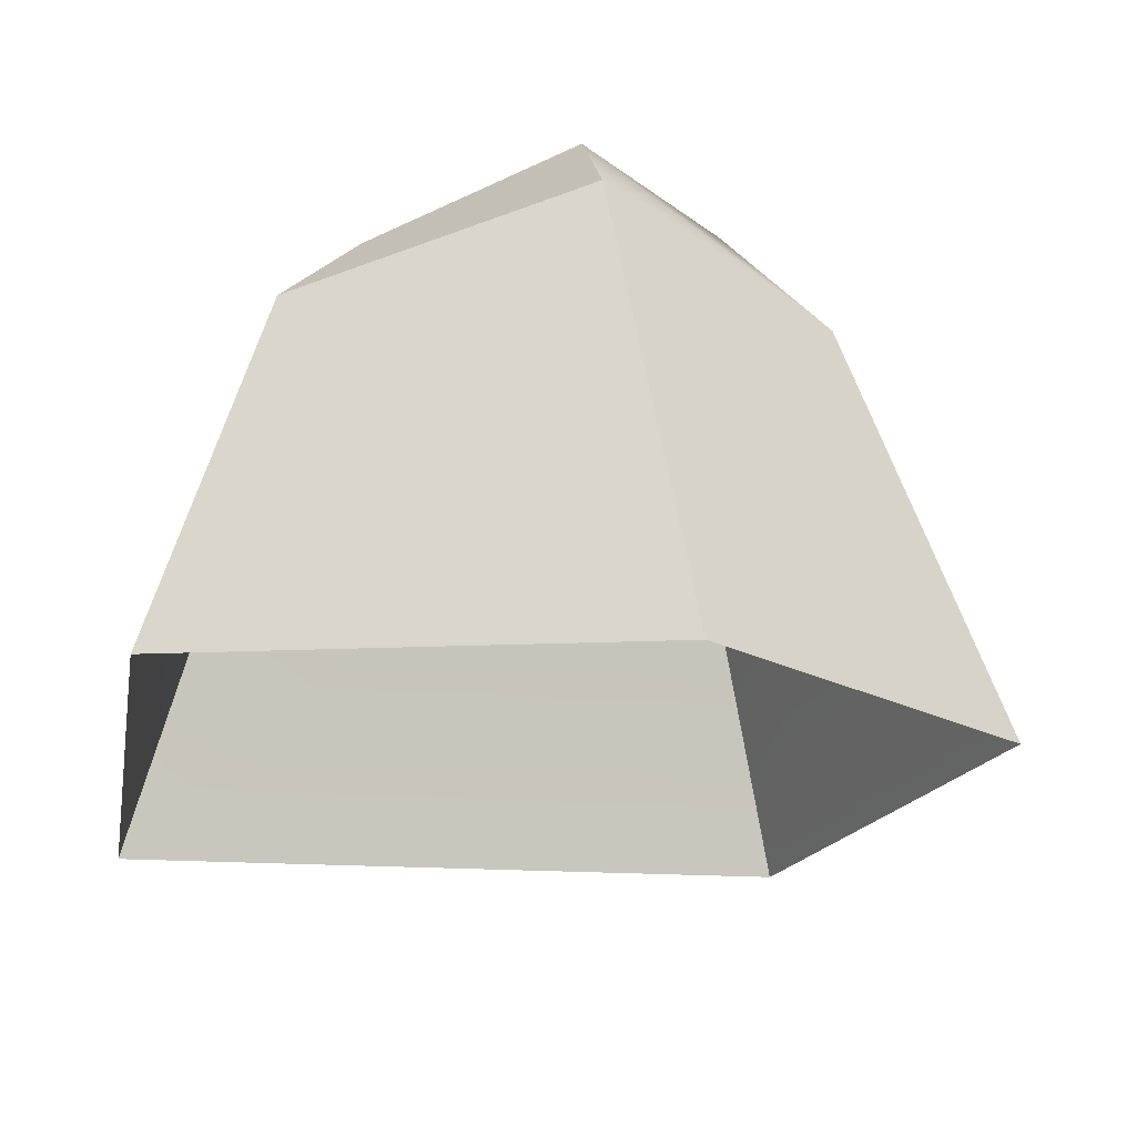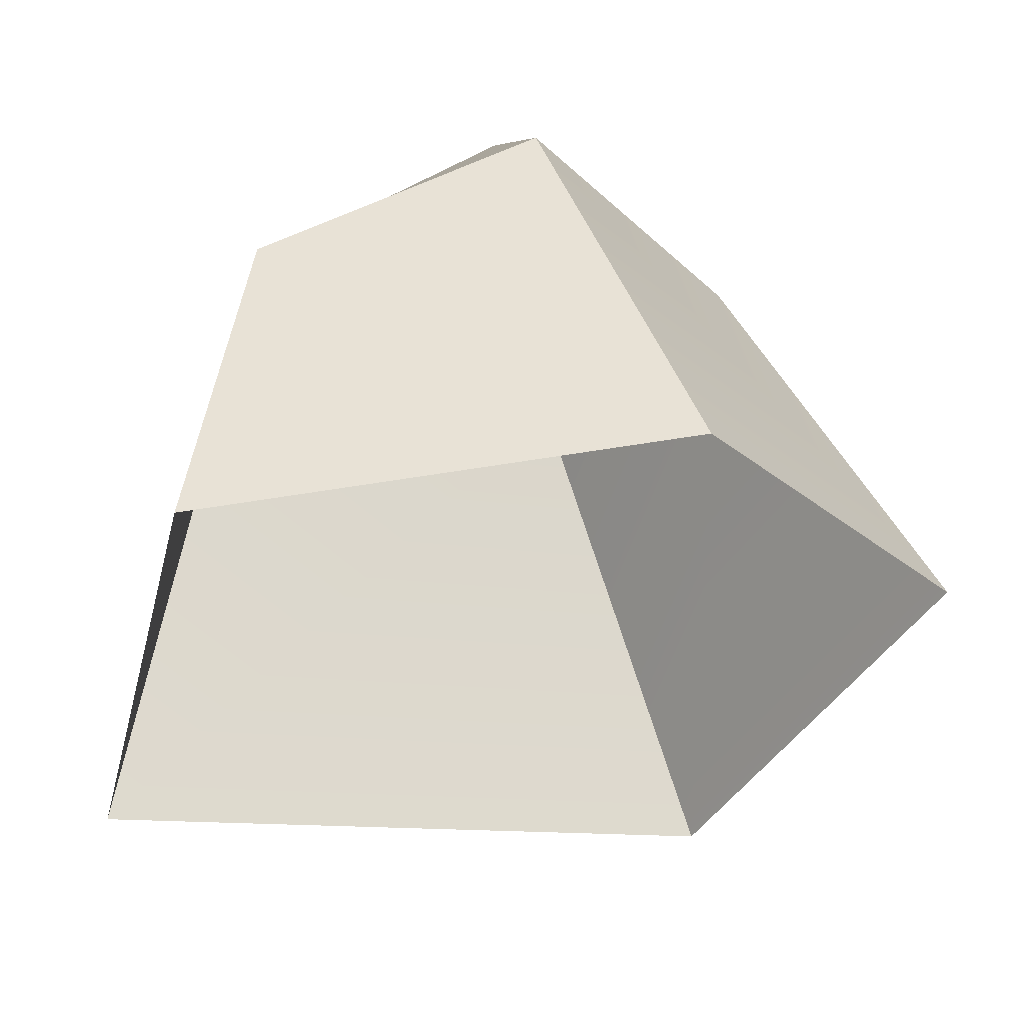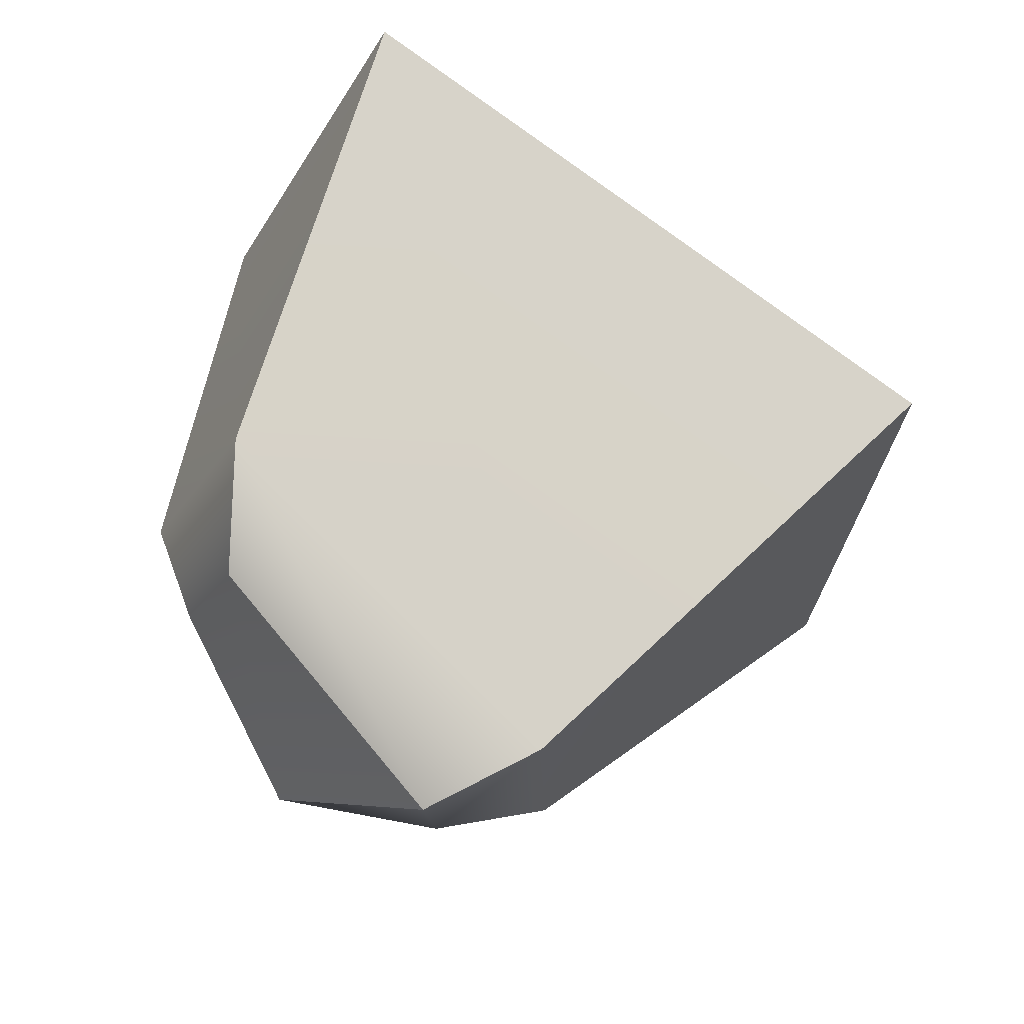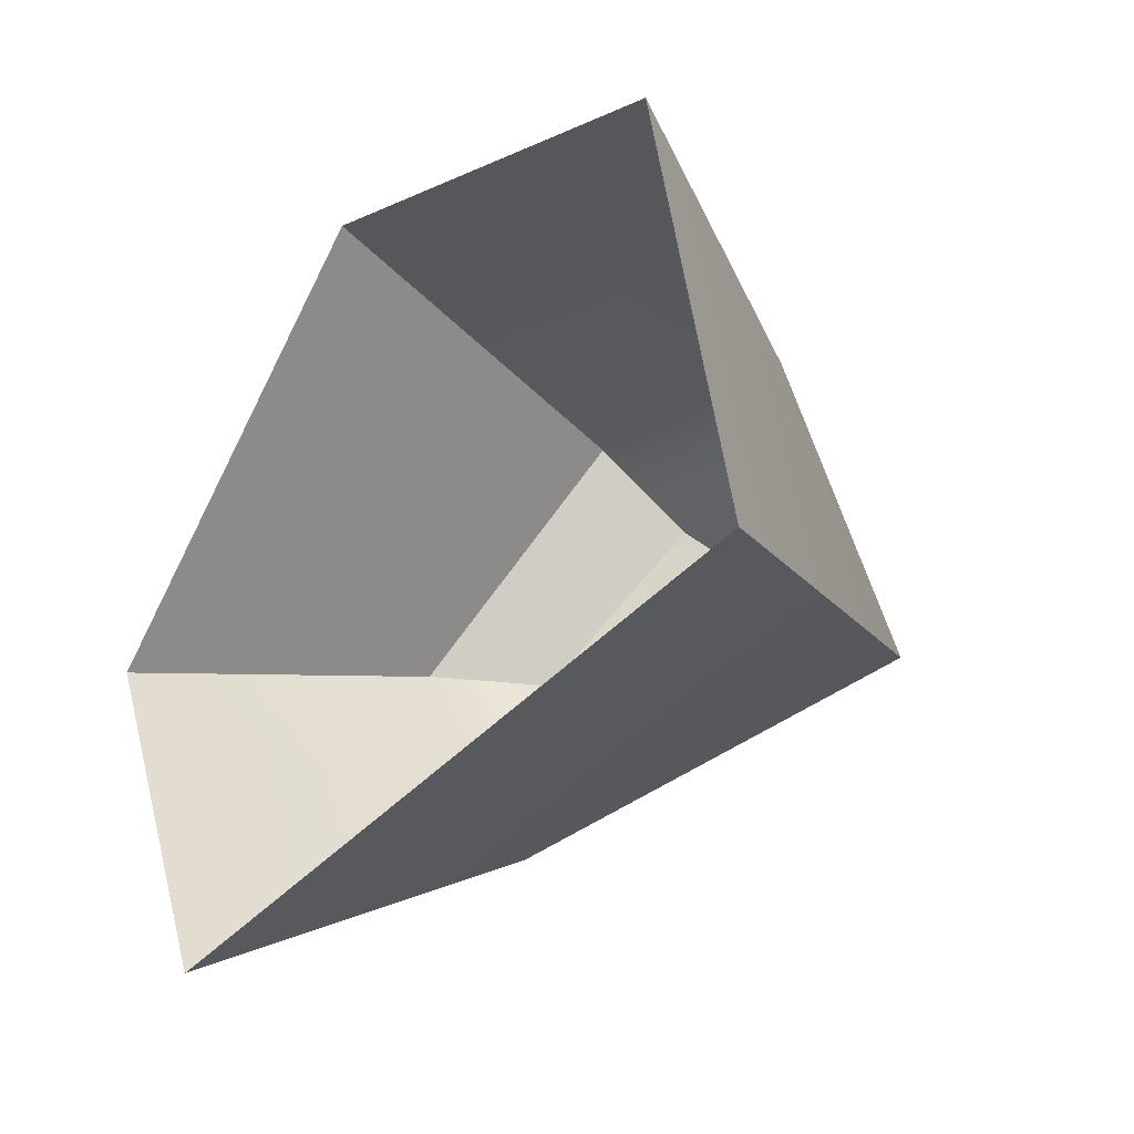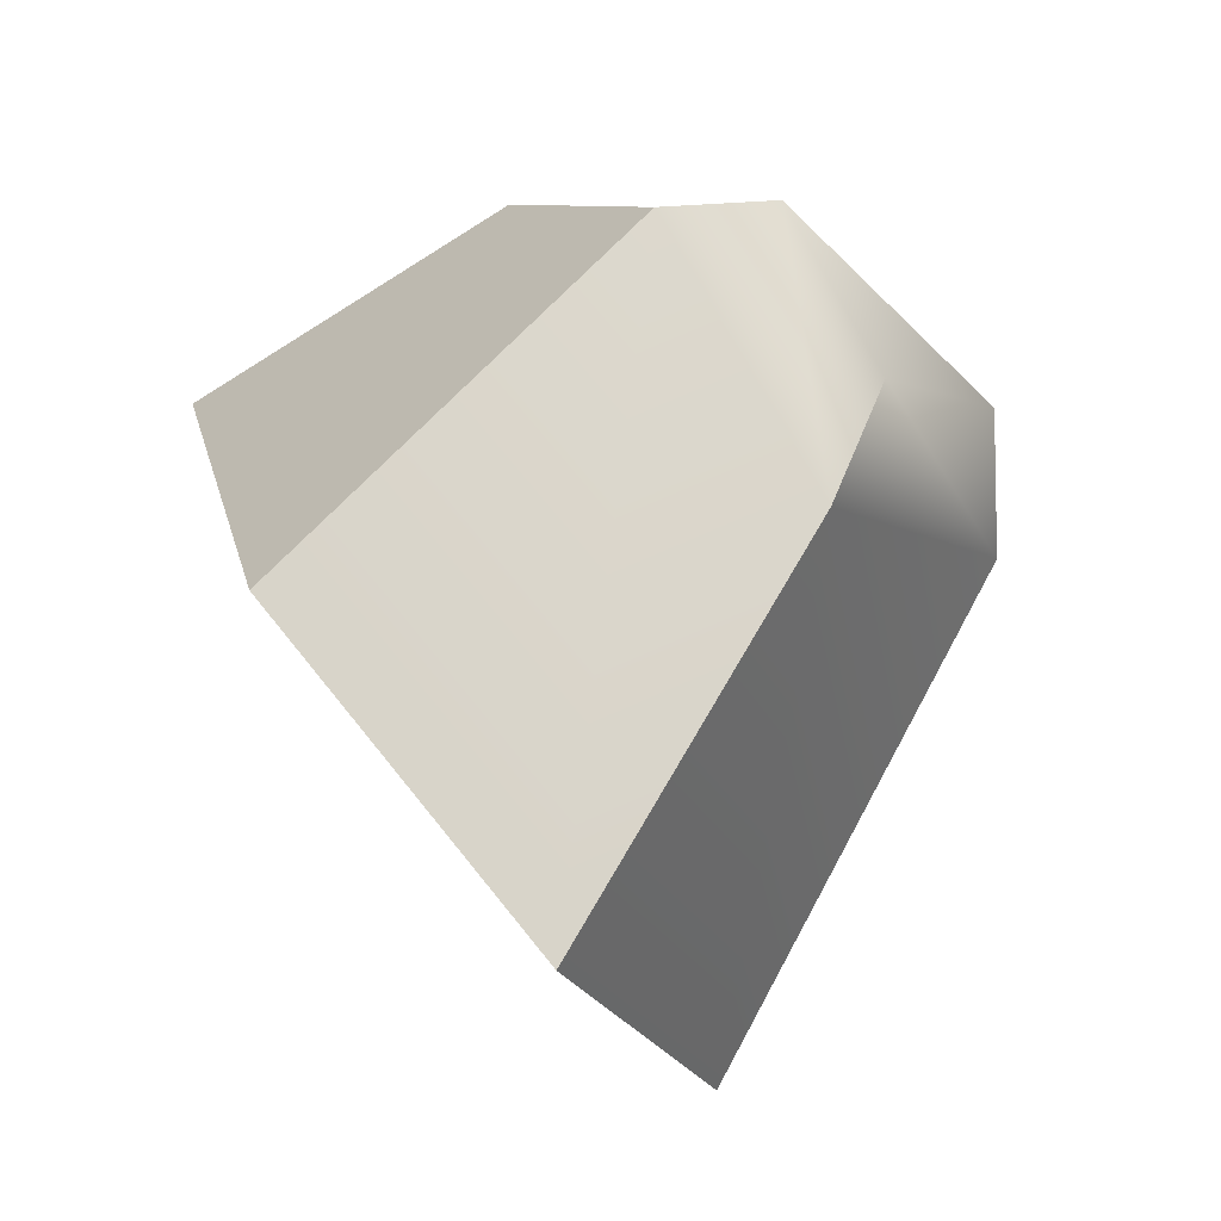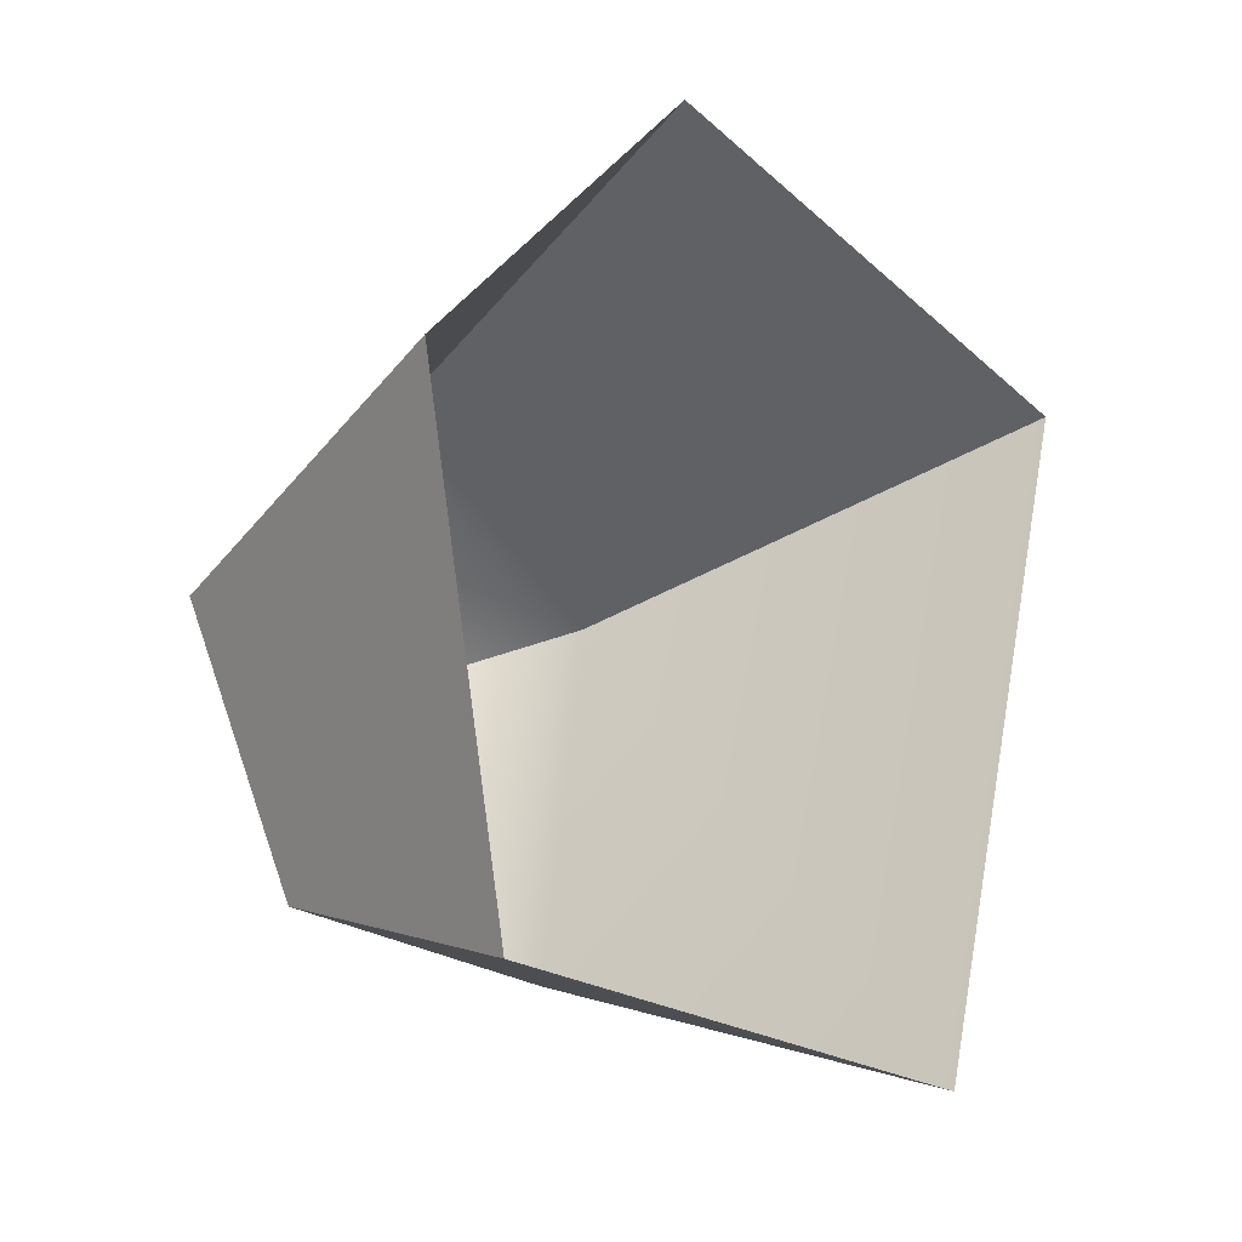
<metadata>
{"format":"obj","ext":"obj","renderer":"f3d","projection":"perspective","resolution":1024,"background":"white","views":[{"elev":32.4,"azim":5.9,"up":"+Y"},{"elev":14.2,"azim":-6.0,"up":"+Y"},{"elev":-61.1,"azim":-42.3,"up":"+Z"},{"elev":-72.3,"azim":59.6,"up":"+Y"},{"elev":30.0,"azim":73.5,"up":"+Y"},{"elev":76.0,"azim":-89.6,"up":"+Z"}]}
</metadata>
<code>
g Rock L Deposit Metal.023
v 0.08708 1.149 -0.7265
v 0.1883 1.304 -0.6309
v 0.1019 1.425 -0.7602
v 0.0265 1.347 -0.8633
v 0.04993 1.447 -0.8005
v 0.007976 1.406 -0.8657
v -0.00911 1.499 -0.7781
v 0.1019 1.425 -0.7602
v 0.004987 1.508 -0.7222
v 0.1883 1.304 -0.6309
v 0.06007 1.4 -0.5518
v -0.2039 1.203 -0.6418
v 0.08708 1.149 -0.7265
v 0.0265 1.347 -0.8633
v -0.1506 1.361 -0.77
v 0.007976 1.406 -0.8657
v -0.113 1.409 -0.7893
v -0.113 1.409 -0.7893
v 0.007976 1.406 -0.8657
v -0.00911 1.499 -0.7781
v -0.1015 1.459 -0.754
v -0.1279 1.46 -0.7
v -0.1506 1.361 -0.77
v -0.1654 1.368 -0.5661
v -0.2039 1.203 -0.6418
v -0.1015 1.459 -0.754
v -0.00911 1.499 -0.7781
v 0.004987 1.508 -0.7222
v -0.1279 1.46 -0.7
v 0.06007 1.4 -0.5518
v -0.1654 1.368 -0.5661
v -0.1279 1.46 -0.7
v 0.004987 1.508 -0.7222
g Rock L Deposit Metal.023_0
f 3 2 1
f 4 3 1
f 3 4 5
f 4 6 5
f 5 6 7
f 8 5 7
f 9 8 7
f 8 9 10
f 9 11 10
f 14 13 12
f 15 14 12
f 14 15 16
f 15 17 16
f 20 19 18
f 21 20 18
f 22 21 18
f 23 22 18
f 22 23 24
f 23 25 24
f 28 27 26
f 29 28 26
f 32 31 30
f 33 32 30

</code>
